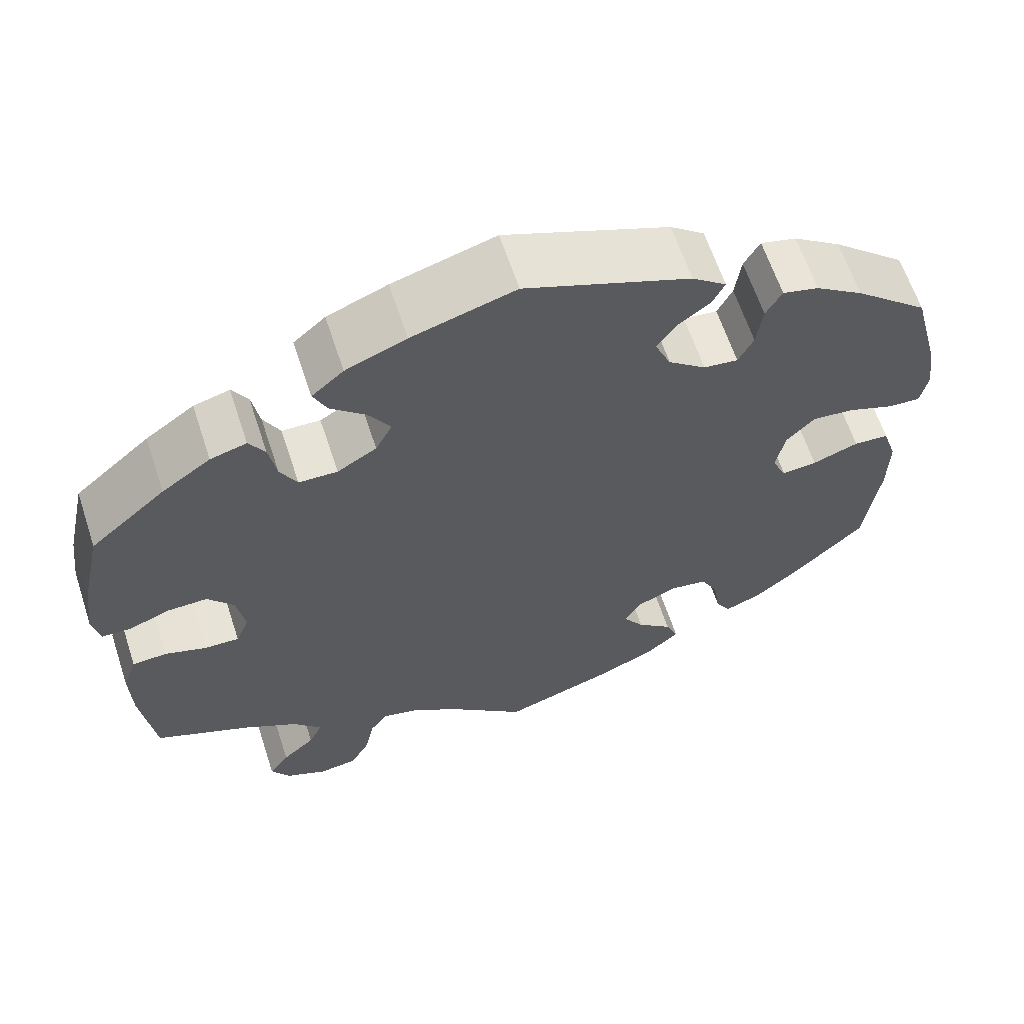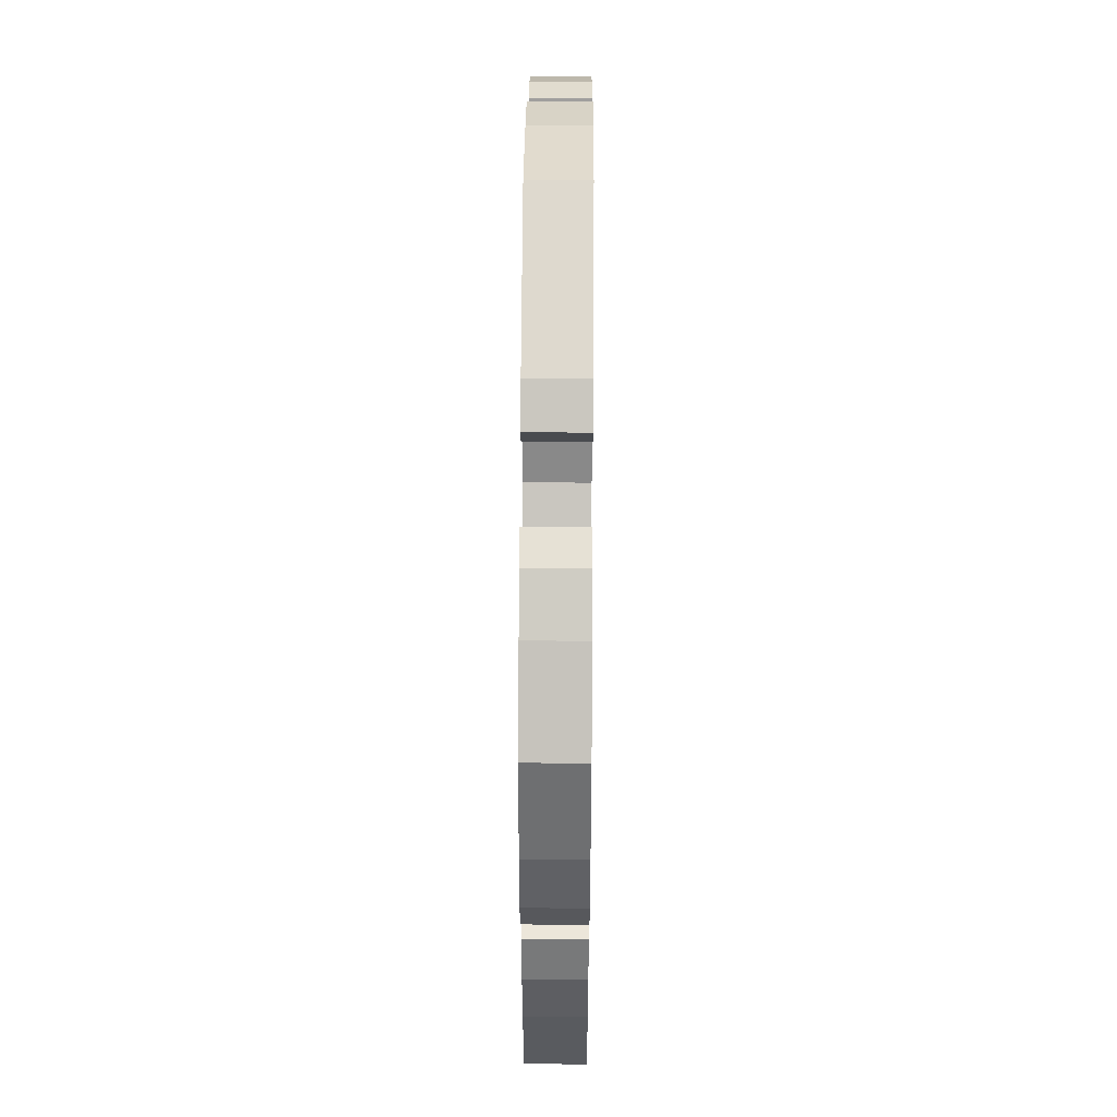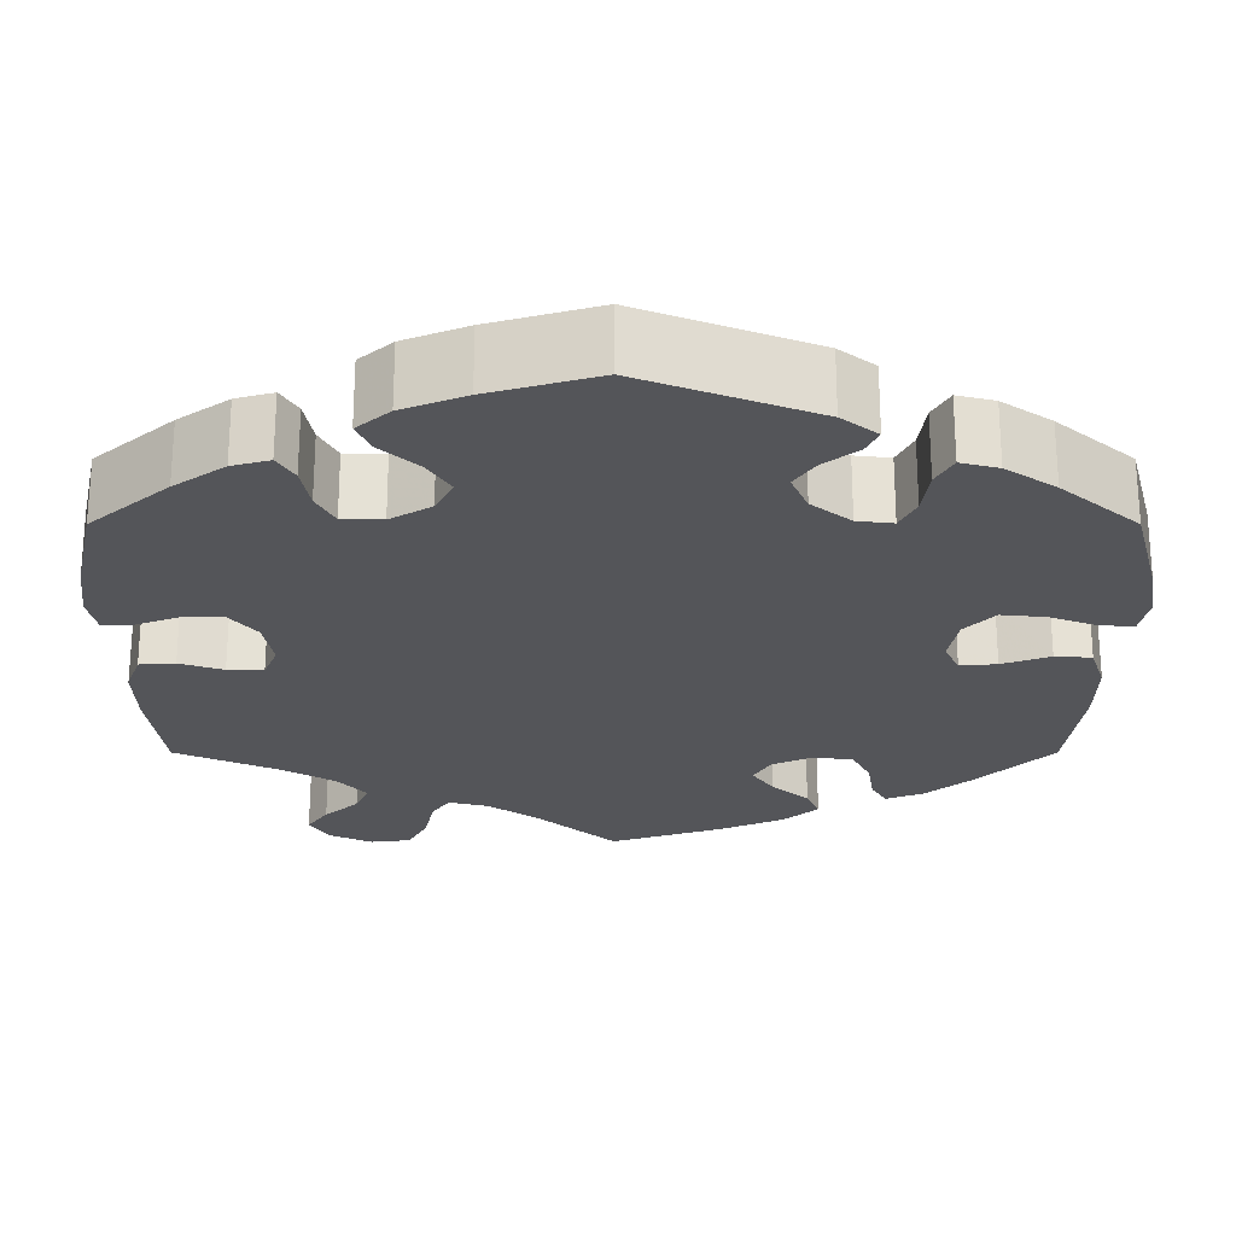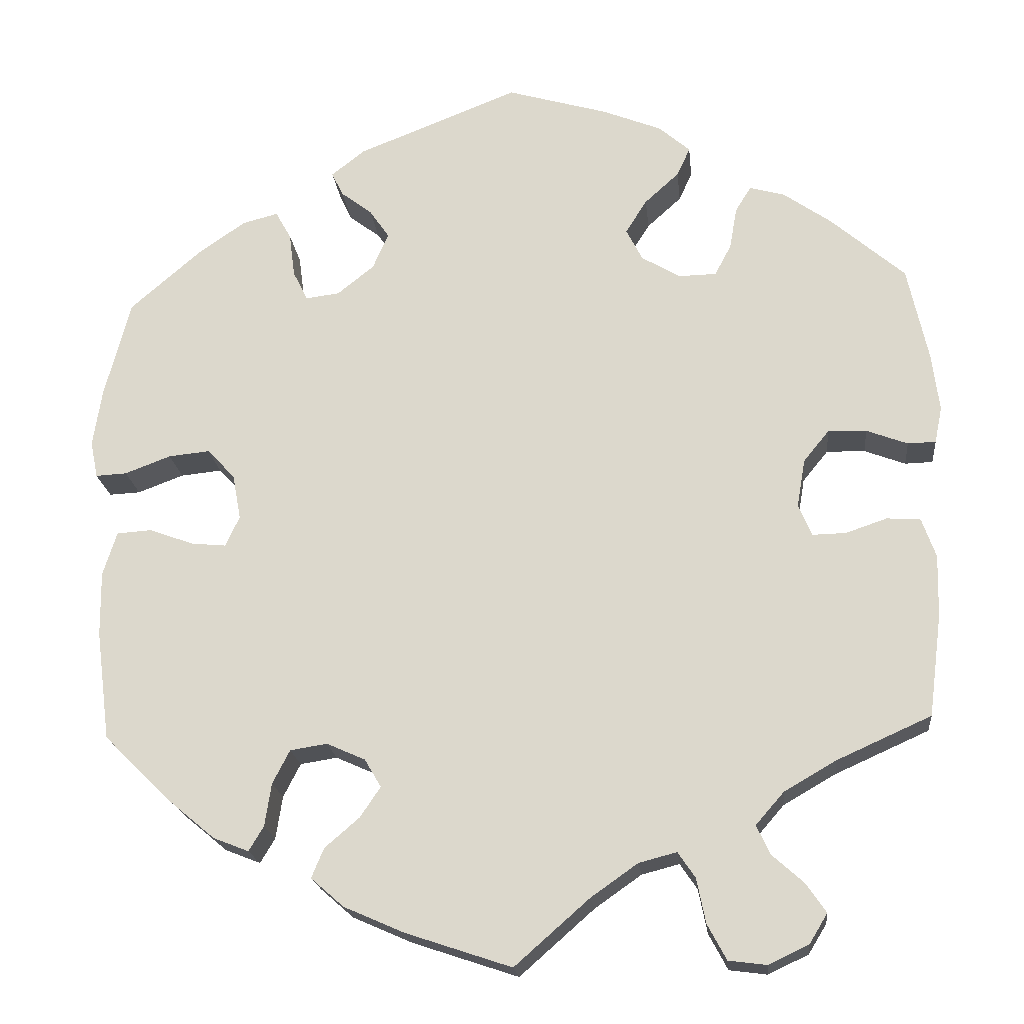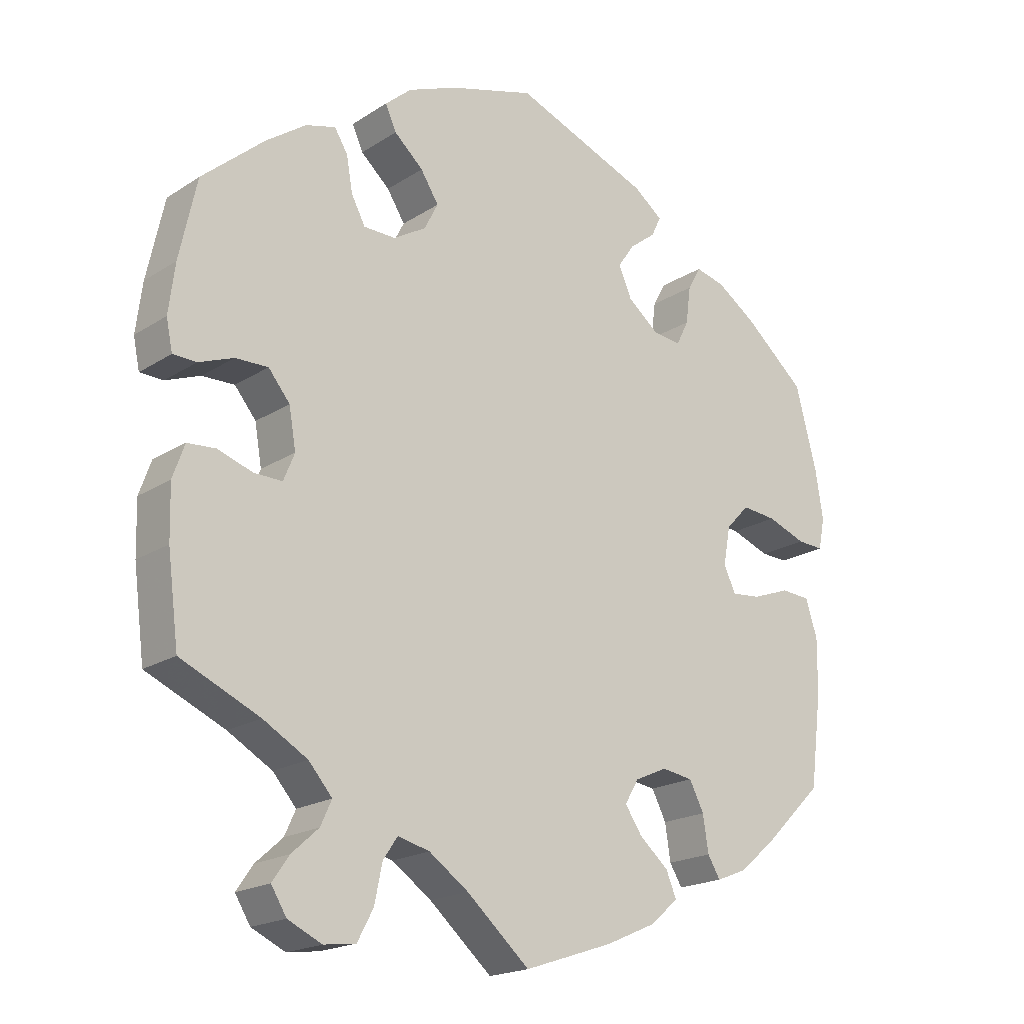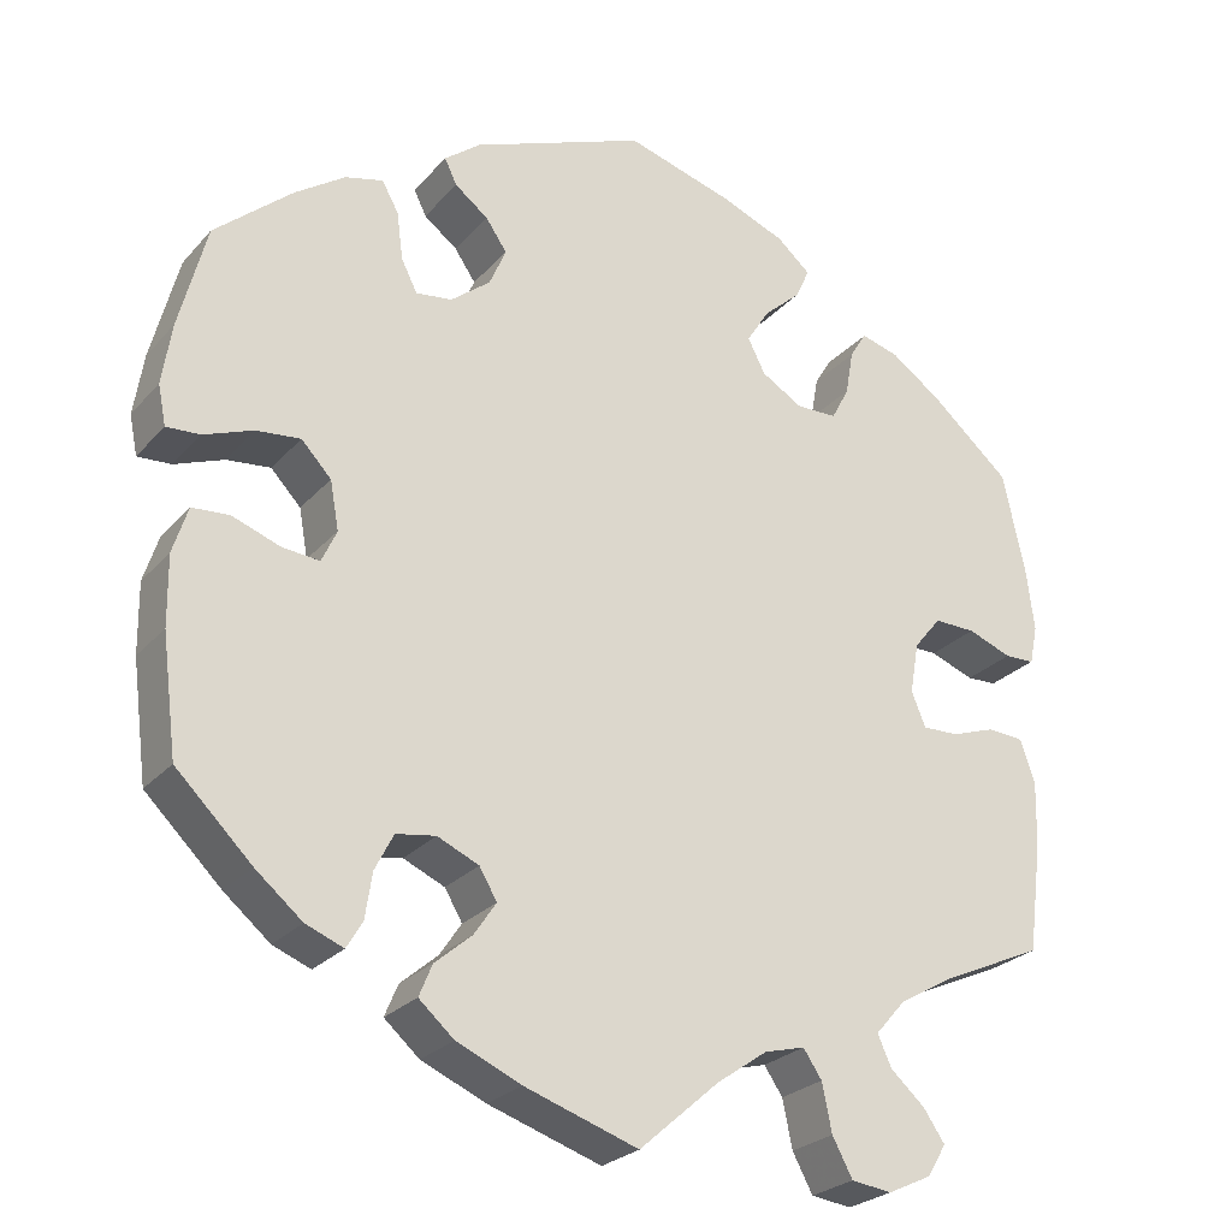
<metadata>
{"format":"obj","ext":"obj","renderer":"f3d","projection":"perspective","resolution":1024,"background":"white","views":[{"elev":63.0,"azim":161.8,"up":"+Z"},{"elev":50.1,"azim":-89.6,"up":"+Z"},{"elev":65.4,"azim":-180.0,"up":"+Z"},{"elev":-19.8,"azim":5.9,"up":"+Z"},{"elev":-19.3,"azim":140.0,"up":"+Z"},{"elev":-25.6,"azim":-31.3,"up":"+Z"}]}
</metadata>
<code>
v -0.128 0.07 -0.535
v -0.201 0.07 -0.503
v -0.241 0.07 -0.468
v -0.226 0.07 -0.432
v -0.184 0.07 -0.396
v -0.159 0.07 -0.359
v -0.179 0.07 -0.325
v -0.226 0.07 -0.304
v -0.271 0.07 -0.311
v -0.292 0.07 -0.352
v -0.3 0.07 -0.404
v -0.318 0.07 -0.434
v -0.361 0.07 -0.417
v -0.414 0.07 -0.373
v -0.5 0.07 -0.289
v -0.517 0.07 -0.156
v -0.518 0.07 -0.077
v -0.501 0.07 -0.024
v -0.459 0.07 -0.021
v -0.404 0.07 -0.041
v -0.362 0.07 -0.045
v -0.345 0.07 -0.008
v -0.355 0.07 0.047
v -0.389 0.07 0.083
v -0.439 0.07 0.078
v -0.495 0.07 0.057
v -0.533 0.07 0.055
v -0.542 0.07 0.1
v -0.531 0.07 0.17
v -0.5 0.07 0.289
v -0.412 0.07 0.365
v -0.355 0.07 0.404
v -0.312 0.07 0.415
v -0.293 0.07 0.381
v -0.286 0.07 0.327
v -0.268 0.07 0.291
v -0.227 0.07 0.296
v -0.182 0.07 0.332
v -0.163 0.07 0.376
v -0.187 0.07 0.411
v -0.225 0.07 0.44
v -0.239 0.07 0.469
v -0.198 0.07 0.501
v -0.001 0.07 0.578
v 0.122 0.07 0.542
v 0.194 0.07 0.513
v 0.232 0.07 0.48
v 0.216 0.07 0.445
v 0.174 0.07 0.407
v 0.148 0.07 0.366
v 0.168 0.07 0.327
v 0.215 0.07 0.299
v 0.261 0.07 0.3
v 0.281 0.07 0.338
v 0.29 0.07 0.389
v 0.309 0.07 0.42
v 0.352 0.07 0.408
v 0.41 0.07 0.367
v 0.5 0.07 0.289
v 0.525 0.07 0.174
v 0.534 0.07 0.103
v 0.525 0.07 0.059
v 0.491 0.07 0.058
v 0.441 0.07 0.077
v 0.394 0.07 0.078
v 0.363 0.07 0.04
v 0.353 0.07 -0.018
v 0.369 0.07 -0.057
v 0.41 0.07 -0.056
v 0.46 0.07 -0.039
v 0.501 0.07 -0.042
v 0.518 0.07 -0.09
v 0.516 0.07 -0.165
v 0.5 0.07 -0.289
v 0.386 0.07 -0.34
v 0.322 0.07 -0.377
v 0.288 0.07 -0.416
v 0.304 0.07 -0.451
v 0.343 0.07 -0.486
v 0.367 0.07 -0.521
v 0.345 0.07 -0.557
v 0.296 0.07 -0.58
v 0.25 0.07 -0.574
v 0.227 0.07 -0.531
v 0.216 0.07 -0.477
v 0.195 0.07 -0.446
v 0.149 0.07 -0.458
v 0.092 0.07 -0.498
v 0.001 0.07 -0.578
v -0.128 0 -0.535
v -0.201 0 -0.503
v -0.241 0 -0.468
v -0.226 0 -0.432
v -0.184 0 -0.396
v -0.159 0 -0.359
v -0.179 0 -0.325
v -0.226 0 -0.304
v -0.271 0 -0.311
v -0.292 0 -0.352
v -0.3 0 -0.404
v -0.318 0 -0.434
v -0.361 0 -0.417
v -0.414 0 -0.373
v -0.5 0 -0.289
v -0.517 0 -0.156
v -0.518 0 -0.077
v -0.501 0 -0.024
v -0.459 0 -0.021
v -0.404 0 -0.041
v -0.362 0 -0.045
v -0.345 0 -0.008
v -0.355 0 0.047
v -0.389 0 0.083
v -0.439 0 0.078
v -0.495 0 0.057
v -0.533 0 0.055
v -0.542 0 0.1
v -0.531 0 0.17
v -0.5 0 0.289
v -0.412 0 0.365
v -0.355 0 0.404
v -0.312 0 0.415
v -0.293 0 0.381
v -0.286 0 0.327
v -0.268 0 0.291
v -0.227 0 0.296
v -0.182 0 0.332
v -0.163 0 0.376
v -0.187 0 0.411
v -0.225 0 0.44
v -0.239 0 0.469
v -0.198 0 0.501
v -0.001 0 0.578
v 0.122 0 0.542
v 0.194 0 0.513
v 0.232 0 0.48
v 0.216 0 0.445
v 0.174 0 0.407
v 0.148 0 0.366
v 0.168 0 0.327
v 0.215 0 0.299
v 0.261 0 0.3
v 0.281 0 0.338
v 0.29 0 0.389
v 0.309 0 0.42
v 0.352 0 0.408
v 0.41 0 0.367
v 0.5 0 0.289
v 0.525 0 0.174
v 0.534 0 0.103
v 0.525 0 0.059
v 0.491 0 0.058
v 0.441 0 0.077
v 0.394 0 0.078
v 0.363 0 0.04
v 0.353 0 -0.018
v 0.369 0 -0.057
v 0.41 0 -0.056
v 0.46 0 -0.039
v 0.501 0 -0.042
v 0.518 0 -0.09
v 0.516 0 -0.165
v 0.5 0 -0.289
v 0.386 0 -0.34
v 0.322 0 -0.377
v 0.288 0 -0.416
v 0.304 0 -0.451
v 0.343 0 -0.486
v 0.367 0 -0.521
v 0.345 0 -0.557
v 0.296 0 -0.58
v 0.25 0 -0.574
v 0.227 0 -0.531
v 0.216 0 -0.477
v 0.195 0 -0.446
v 0.149 0 -0.458
v 0.092 0 -0.498
v 0.001 0 -0.578
f 88 89 1 2
f 87 88 2 3
f 86 87 3 4
f 82 83 84 85
f 82 85 86
f 81 82 86
f 78 79 80 81
f 77 78 81 86
f 76 77 86 4
f 72 73 74 75
f 69 70 71 72
f 68 69 72 75
f 67 68 75 76
f 61 62 63 64
f 61 64 65
f 60 61 65
f 59 60 65
f 58 59 65 66
f 54 55 56 57
f 53 54 57 58
f 46 47 48 49
f 46 49 50
f 45 46 50
f 44 45 50
f 43 44 50 51
f 40 41 42 43
f 39 40 43 51
f 32 33 34 35
f 32 35 36
f 31 32 36
f 30 31 36
f 29 30 36
f 28 29 36 37
f 25 26 27 28
f 24 25 28 37
f 17 18 19 20
f 17 20 21
f 16 17 21
f 15 16 21
f 14 15 21
f 13 14 21 22
f 10 11 12 13
f 9 10 13 22
f 67 76 4 5
f 53 58 66 67
f 52 53 67
f 38 39 51 52
f 23 24 37 38
f 8 9 22 23
f 7 8 23 38
f 6 7 38 52
f 67 5 6
f 6 52 67
f 91 90 178 177
f 92 91 177 176
f 93 92 176 175
f 174 173 172 171
f 175 174 171
f 175 171 170
f 170 169 168 167
f 175 170 167 166
f 93 175 166 165
f 164 163 162 161
f 161 160 159 158
f 164 161 158 157
f 165 164 157 156
f 153 152 151 150
f 154 153 150
f 154 150 149
f 154 149 148
f 155 154 148 147
f 146 145 144 143
f 147 146 143 142
f 138 137 136 135
f 139 138 135
f 139 135 134
f 139 134 133
f 140 139 133 132
f 132 131 130 129
f 140 132 129 128
f 124 123 122 121
f 125 124 121
f 125 121 120
f 125 120 119
f 125 119 118
f 126 125 118 117
f 117 116 115 114
f 126 117 114 113
f 109 108 107 106
f 110 109 106
f 110 106 105
f 110 105 104
f 110 104 103
f 111 110 103 102
f 102 101 100 99
f 111 102 99 98
f 94 93 165 156
f 156 155 147 142
f 156 142 141
f 141 140 128 127
f 127 126 113 112
f 112 111 98 97
f 127 112 97 96
f 141 127 96 95
f 95 94 156
f 156 141 95
f 1 90 91 2
f 2 91 92 3
f 3 92 93 4
f 4 93 94 5
f 5 94 95 6
f 6 95 96 7
f 7 96 97 8
f 8 97 98 9
f 9 98 99 10
f 10 99 100 11
f 11 100 101 12
f 12 101 102 13
f 13 102 103 14
f 14 103 104 15
f 15 104 105 16
f 16 105 106 17
f 17 106 107 18
f 18 107 108 19
f 19 108 109 20
f 20 109 110 21
f 21 110 111 22
f 22 111 112 23
f 23 112 113 24
f 24 113 114 25
f 25 114 115 26
f 26 115 116 27
f 27 116 117 28
f 28 117 118 29
f 29 118 119 30
f 30 119 120 31
f 31 120 121 32
f 32 121 122 33
f 33 122 123 34
f 34 123 124 35
f 35 124 125 36
f 36 125 126 37
f 37 126 127 38
f 38 127 128 39
f 39 128 129 40
f 40 129 130 41
f 41 130 131 42
f 42 131 132 43
f 43 132 133 44
f 44 133 134 45
f 45 134 135 46
f 46 135 136 47
f 47 136 137 48
f 48 137 138 49
f 49 138 139 50
f 50 139 140 51
f 51 140 141 52
f 52 141 142 53
f 53 142 143 54
f 54 143 144 55
f 55 144 145 56
f 56 145 146 57
f 57 146 147 58
f 58 147 148 59
f 59 148 149 60
f 60 149 150 61
f 61 150 151 62
f 62 151 152 63
f 63 152 153 64
f 64 153 154 65
f 65 154 155 66
f 66 155 156 67
f 67 156 157 68
f 68 157 158 69
f 69 158 159 70
f 70 159 160 71
f 71 160 161 72
f 72 161 162 73
f 73 162 163 74
f 74 163 164 75
f 75 164 165 76
f 76 165 166 77
f 77 166 167 78
f 78 167 168 79
f 79 168 169 80
f 80 169 170 81
f 81 170 171 82
f 82 171 172 83
f 83 172 173 84
f 84 173 174 85
f 85 174 175 86
f 86 175 176 87
f 87 176 177 88
f 88 177 178 89
f 89 178 90 1

</code>
